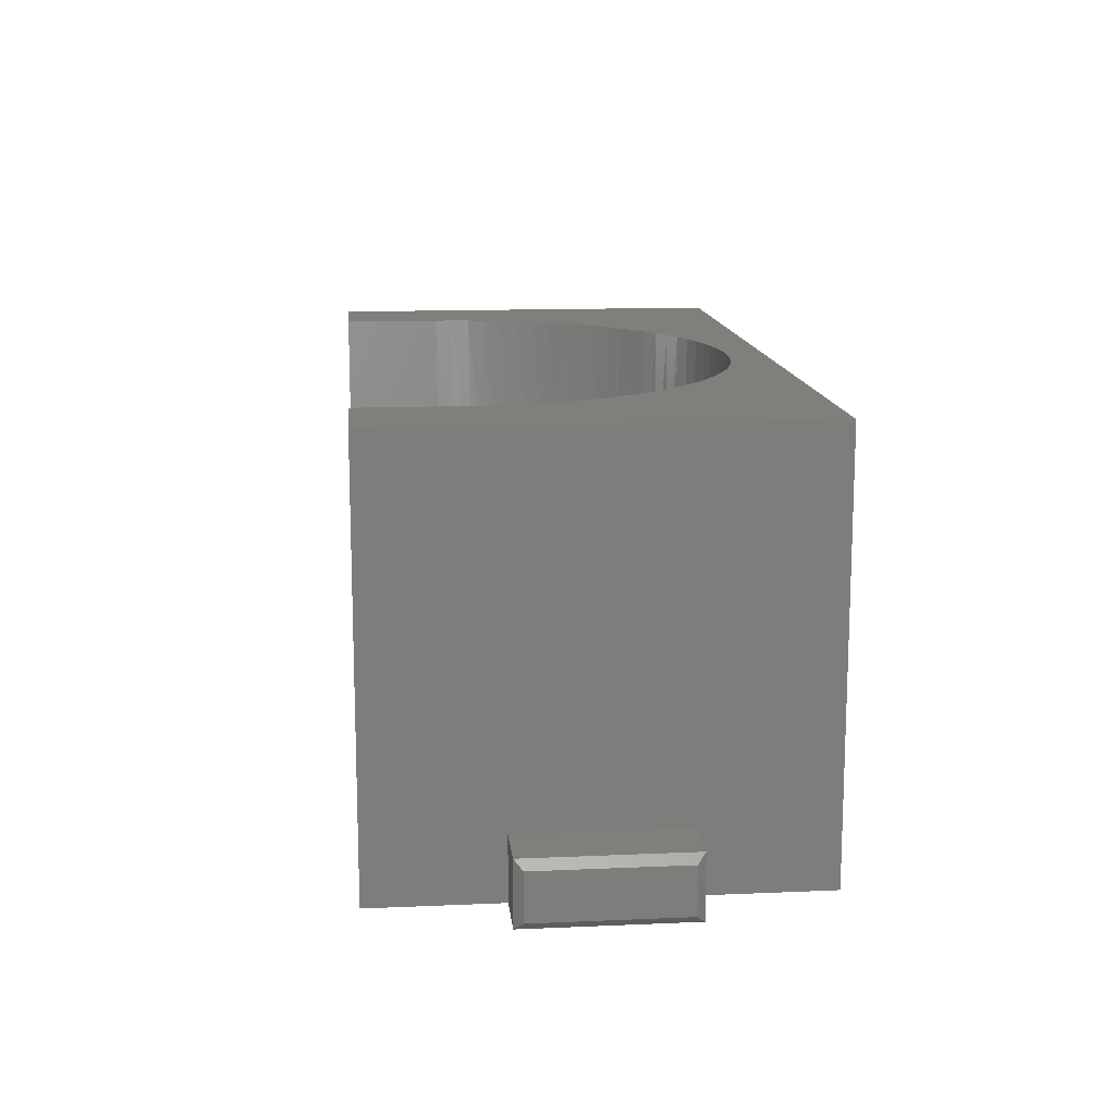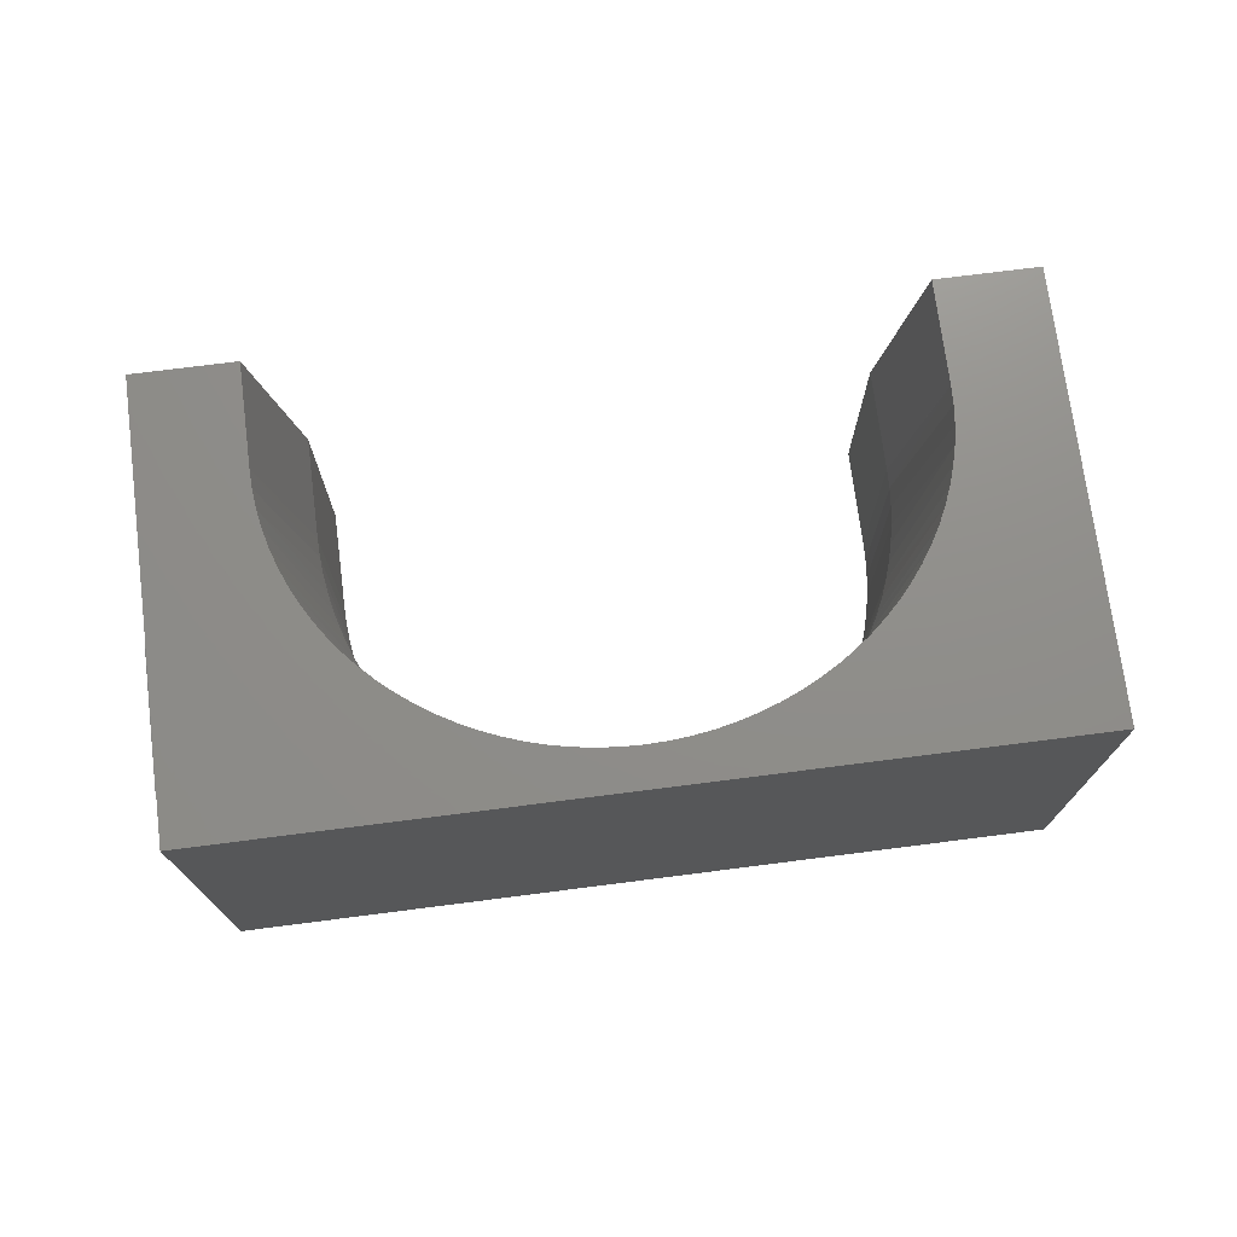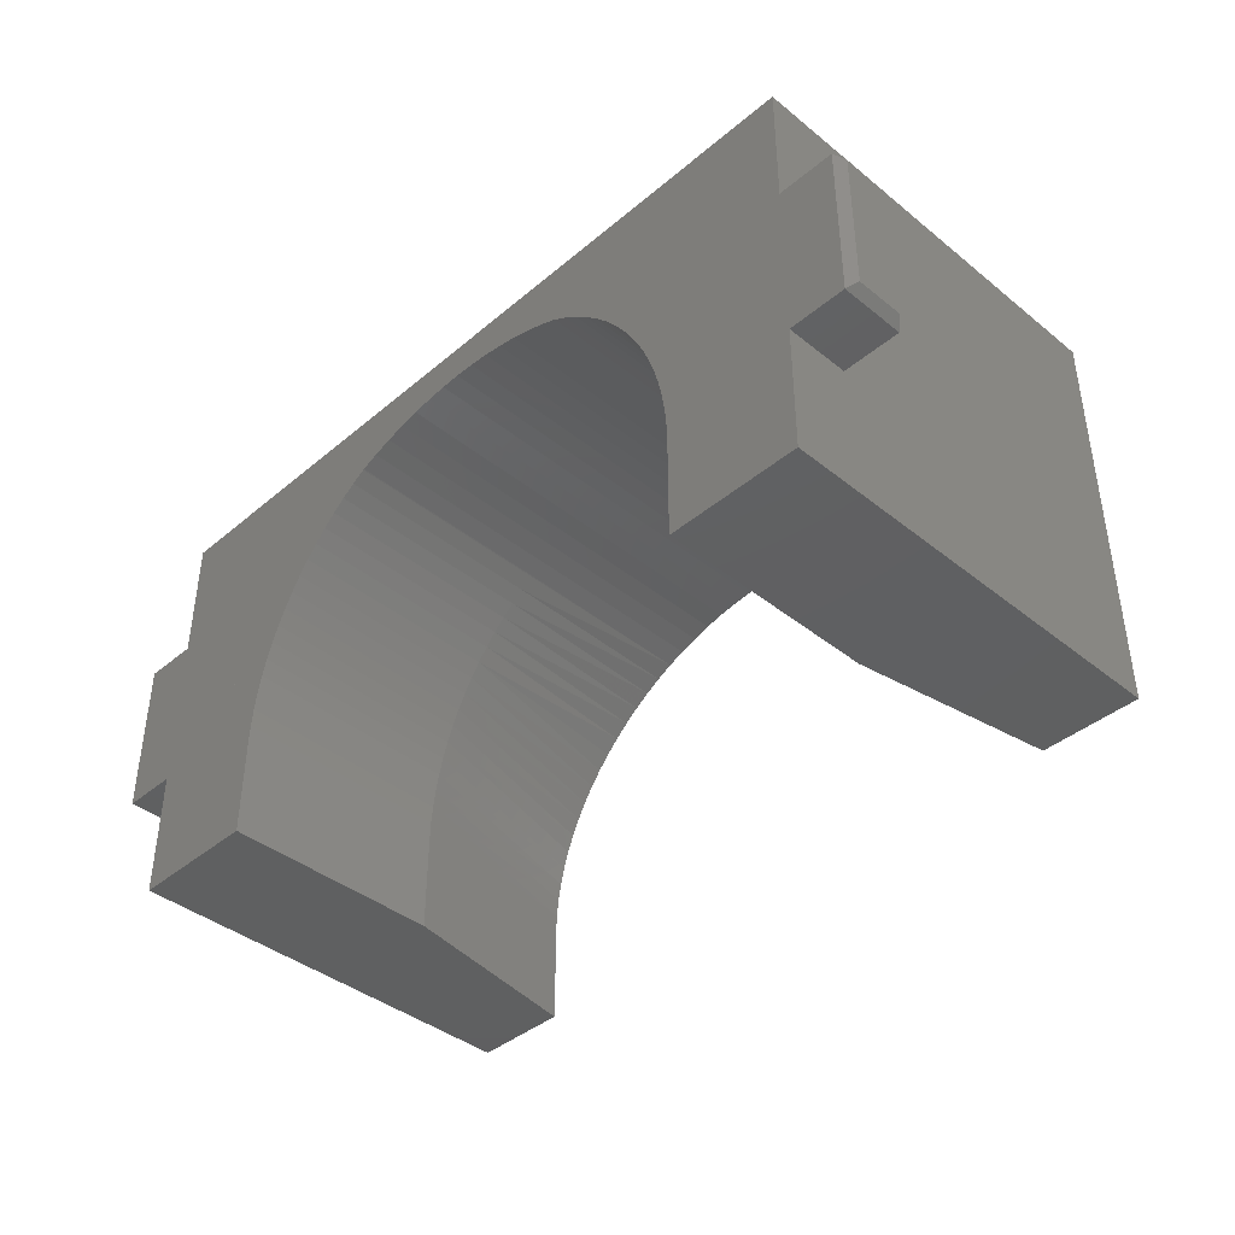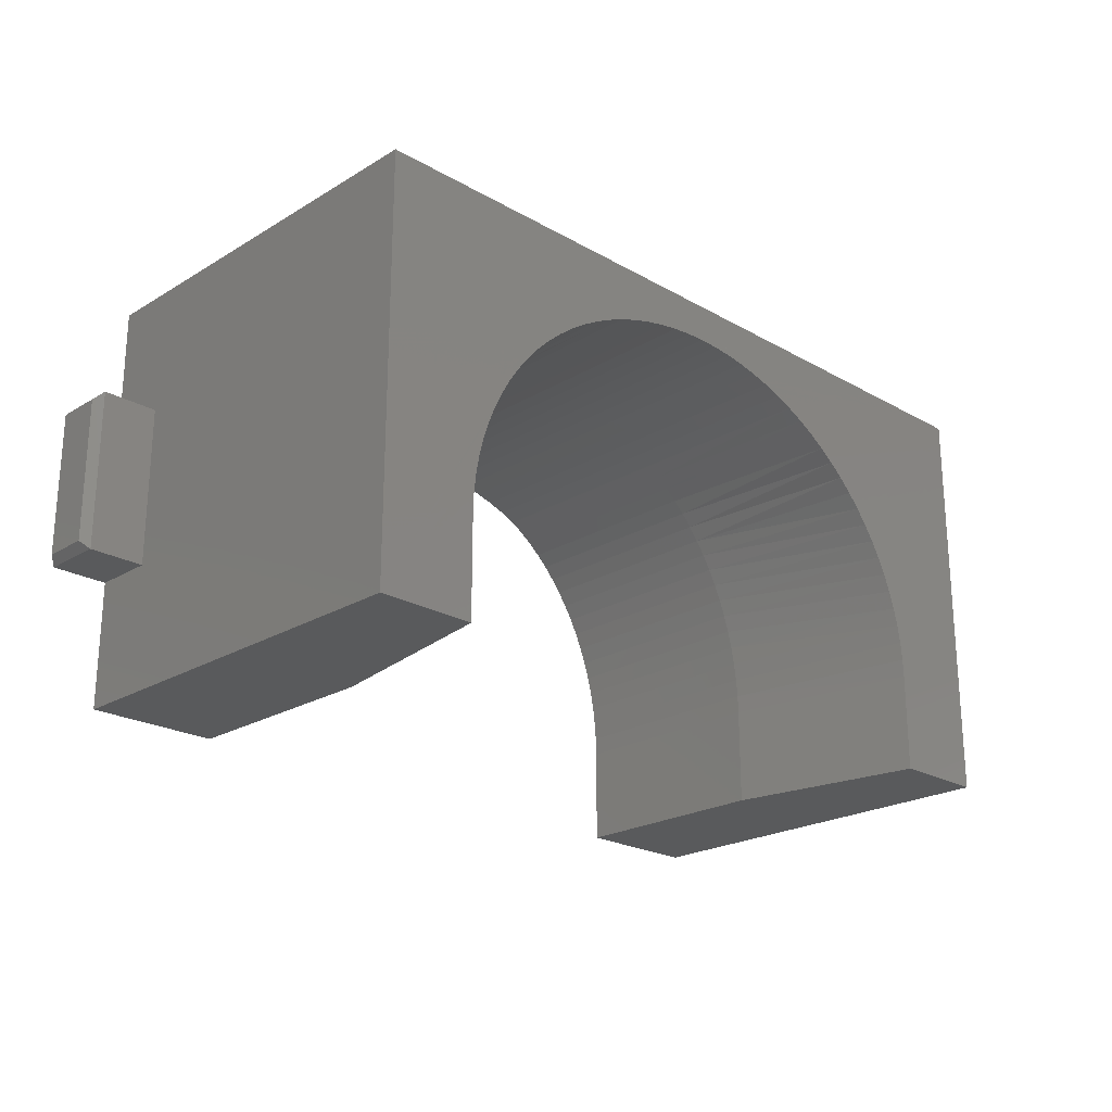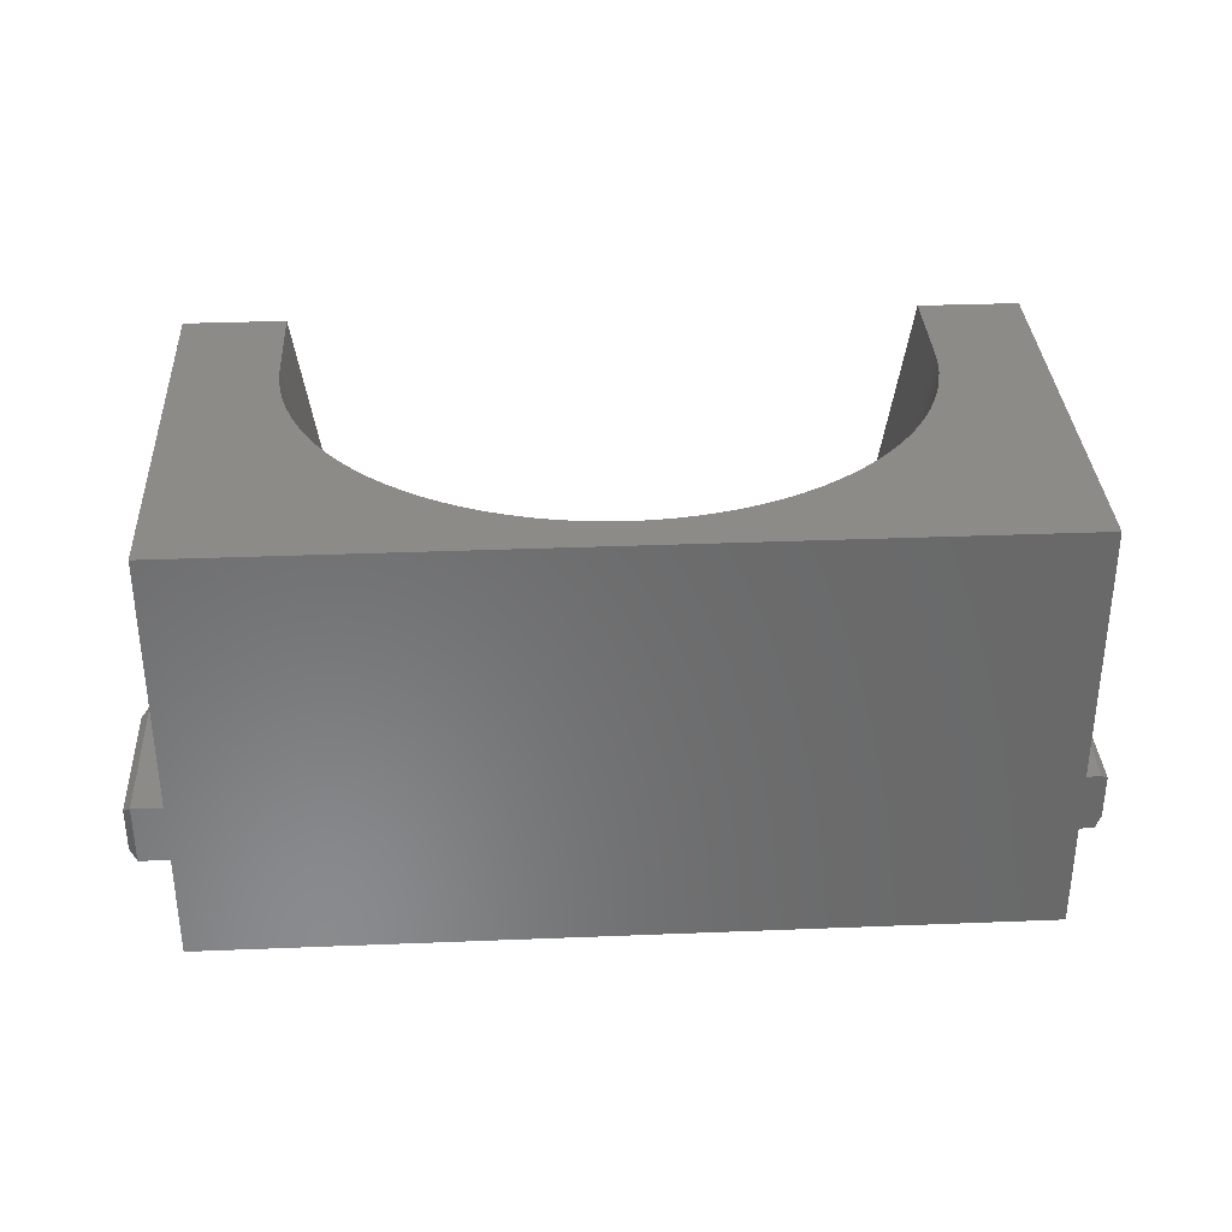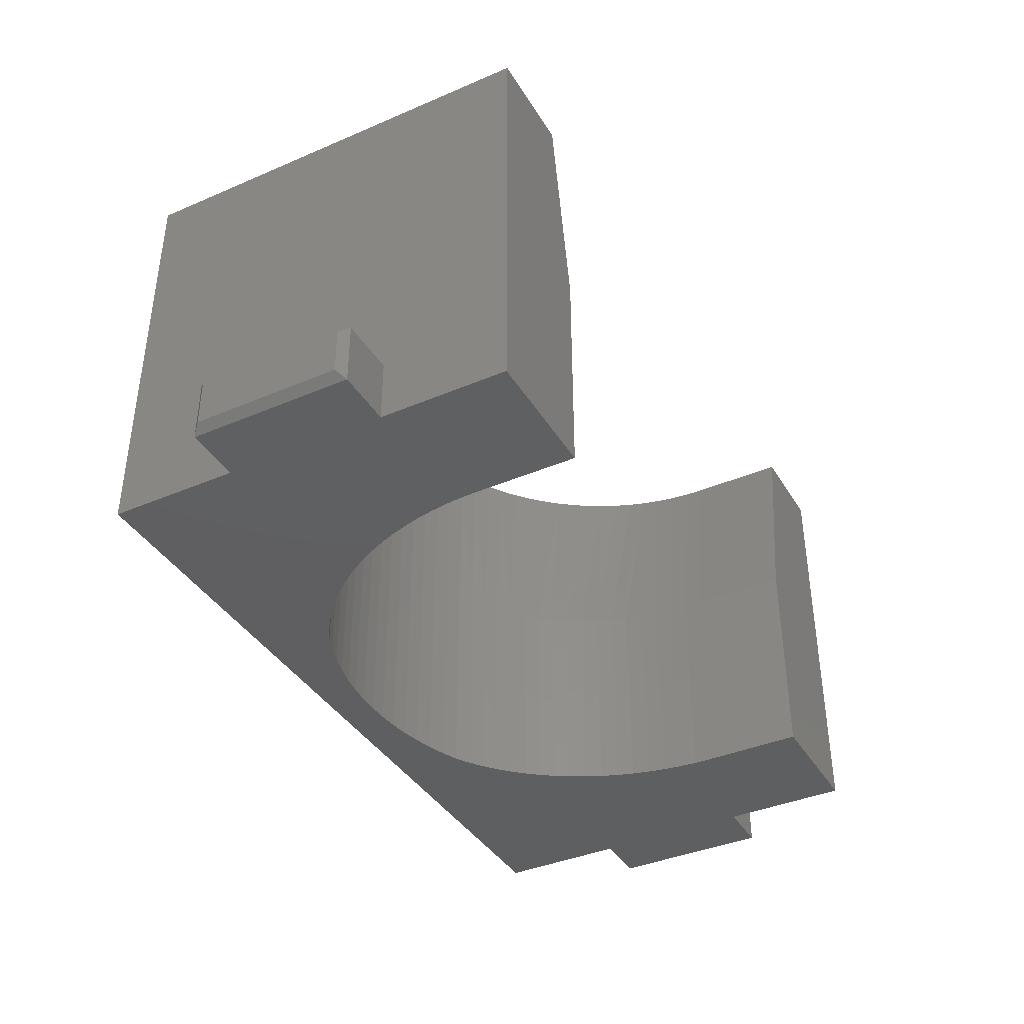
<metadata>
{"format":"stl","ext":"stl","renderer":"f3d","projection":"perspective","resolution":1024,"background":"white","views":[{"elev":13.5,"azim":84.4,"up":"+Z"},{"elev":73.4,"azim":172.7,"up":"+Z"},{"elev":-40.8,"azim":-134.4,"up":"+Y"},{"elev":-22.5,"azim":-44.3,"up":"+Y"},{"elev":33.9,"azim":176.9,"up":"+Z"},{"elev":-39.0,"azim":-61.8,"up":"+Z"}]}
</metadata>
<code>
# stl→obj: 179 verts, 364 faces
v -1801 75 7.755e-12
v -1809 75 13.2
v -1809 75 7.094e-12
v -1801 75 25.2
v -1807 75 25.2
v -1797 92 0.5
v -1797 83.2 3.3
v -1797 83.2 0.5
v -1797 92 3.3
v -1801 92.5 6.269e-12
v -1797 92.5 3.8
v -1797 92.5 5.135e-12
v -1801 92.5 3.8
v -1797 82.7 3.8
v -1801 82.7 7.138e-12
v -1797 82.7 6.867e-12
v -1801 82.7 3.8
v -1849 100.3 25.2
v -1801 100.3 7.611e-12
v -1849 100.3 3.73e-12
v -1801 100.3 25.2
v -1830 97.42 5.028e-12
v -1849 92.5 3.73e-12
v -1829 97.67 5.107e-12
v -1827 97.85 5.188e-12
v -1831 97.1 4.95e-12
v -1832 96.71 4.875e-12
v -1833 96.28 4.807e-12
v -1833 96.25 4.803e-12
v -1834 95.72 4.747e-12
v -1835 95.13 4.693e-12
v -1836 94.49 4.643e-12
v -1849 82.7 3.73e-12
v -1836 93.78 4.595e-12
v -1837 93.02 4.55e-12
v -1838 92.21 4.509e-12
v -1838 91.35 4.471e-12
v -1839 90.44 4.437e-12
v -1839 89.5 4.407e-12
v -1840 88.52 4.381e-12
v -1840 87.51 4.359e-12
v -1840 86.46 4.341e-12
v -1841 85.4 4.327e-12
v -1841 84.32 4.317e-12
v -1841 83.22 4.312e-12
v -1841 82.11 4.311e-12
v -1841 81 4.315e-12
v -1826 97.96 5.269e-12
v -1825 98 5.352e-12
v -1824 97.96 5.435e-12
v -1823 97.85 5.518e-12
v -1821 97.67 5.6e-12
v -1820 97.42 5.682e-12
v -1819 97.1 5.763e-12
v -1818 96.71 5.842e-12
v -1817 96.28 5.915e-12
v -1817 96.25 5.919e-12
v -1816 95.72 5.981e-12
v -1815 95.13 6.04e-12
v -1814 94.49 6.098e-12
v -1814 93.78 6.153e-12
v -1813 93.02 6.206e-12
v -1812 92.21 6.255e-12
v -1812 91.35 6.302e-12
v -1811 90.44 6.346e-12
v -1811 89.5 6.386e-12
v -1810 88.52 6.422e-12
v -1810 87.51 6.455e-12
v -1810 86.46 6.484e-12
v -1809 85.4 6.509e-12
v -1809 84.32 6.53e-12
v -1809 83.22 6.546e-12
v -1809 82.11 6.558e-12
v -1809 81 6.566e-12
v -1841 75 4.391e-12
v -1849 75 3.73e-12
v -1841 80.99 4.315e-12
v -1853 82.7 3.234e-12
v -1853 92.5 3.234e-12
v -1849 82.7 3.8
v -1849 75 25.2
v -1849 92.5 3.8
v -1853 92.5 3.8
v -1853 83.2 3.3
v -1853 82.7 3.8
v -1853 92 3.3
v -1853 83.2 0.5
v -1853 92 0.5
v -1843 75 25.2
v -1843 81 25.2
v -1827 97.85 25.2
v -1829 97.67 25.2
v -1830 97.42 25.2
v -1831 97.1 25.2
v -1832 96.71 25.2
v -1833 96.25 25.2
v -1834 95.72 25.2
v -1835 95.13 25.2
v -1836 94.49 25.2
v -1837 93.78 25.2
v -1838 93.02 25.2
v -1839 92.21 25.2
v -1839 91.35 25.2
v -1840 90.44 25.2
v -1841 89.5 25.2
v -1841 88.52 25.2
v -1842 87.51 25.2
v -1842 86.46 25.2
v -1843 85.4 25.2
v -1843 84.32 25.2
v -1843 83.22 25.2
v -1843 82.11 25.2
v -1826 97.96 25.2
v -1825 98 25.2
v -1824 97.96 25.2
v -1823 97.85 25.2
v -1821 97.67 25.2
v -1820 97.42 25.2
v -1819 97.1 25.2
v -1818 96.71 25.2
v -1817 96.25 25.2
v -1816 95.72 25.2
v -1815 95.13 25.2
v -1814 94.49 25.2
v -1813 93.78 25.2
v -1812 93.02 25.2
v -1811 92.21 25.2
v -1811 91.35 25.2
v -1810 90.44 25.2
v -1809 89.5 25.2
v -1809 88.52 25.2
v -1808 87.51 25.2
v -1808 86.46 25.2
v -1807 85.4 25.2
v -1807 84.32 25.2
v -1807 83.22 25.2
v -1807 82.11 25.2
v -1807 81 25.2
v -1841 75 13.2
v -1809 82.11 13.2
v -1809 83.22 13.2
v -1809 84.32 13.2
v -1809 85.4 13.2
v -1810 86.46 13.2
v -1810 87.51 13.2
v -1810 88.52 13.2
v -1811 89.5 13.2
v -1811 90.44 13.2
v -1812 91.35 13.2
v -1812 92.21 13.2
v -1813 93.02 13.2
v -1814 93.78 13.2
v -1814 94.49 13.2
v -1815 95.13 13.2
v -1816 95.72 13.2
v -1817 96.28 13.2
v -1817 96.25 13.2
v -1809 81 13.2
v -1833 96.25 13.2
v -1833 96.28 13.2
v -1841 81 13.2
v -1841 81 13.24
v -1841 80.99 13.2
v -1841 82.11 13.2
v -1841 83.22 13.2
v -1841 84.32 13.2
v -1841 85.4 13.2
v -1840 86.46 13.2
v -1840 87.51 13.2
v -1840 88.52 13.2
v -1839 89.5 13.2
v -1839 90.44 13.2
v -1838 91.35 13.2
v -1838 92.21 13.2
v -1837 93.02 13.2
v -1836 93.78 13.2
v -1836 94.49 13.2
v -1835 95.13 13.2
v -1834 95.72 13.2
f 1 2 3
f 2 1 4
f 2 4 5
f 6 7 8
f 7 6 9
f 10 11 12
f 11 10 13
f 14 15 16
f 15 14 17
f 6 16 12
f 16 6 8
f 11 6 12
f 6 11 9
f 14 9 11
f 9 14 7
f 8 14 16
f 14 8 7
f 14 13 17
f 13 14 11
f 18 19 20
f 19 18 21
f 20 22 23
f 22 20 24
f 24 20 25
f 25 20 19
f 23 22 26
f 23 26 27
f 23 27 28
f 23 28 29
f 23 29 30
f 23 30 31
f 23 31 32
f 23 32 33
f 33 32 34
f 33 34 35
f 33 35 36
f 33 36 37
f 33 37 38
f 33 38 39
f 33 39 40
f 33 40 41
f 33 41 42
f 33 42 43
f 33 43 44
f 33 44 45
f 33 45 46
f 33 46 47
f 25 19 48
f 48 19 49
f 49 19 50
f 50 19 51
f 51 19 52
f 52 19 53
f 53 19 54
f 54 19 55
f 55 19 56
f 56 19 57
f 57 19 58
f 58 19 59
f 59 19 60
f 60 19 61
f 61 19 62
f 62 19 63
f 63 19 64
f 64 19 65
f 65 19 66
f 66 19 67
f 67 19 68
f 68 19 69
f 69 19 70
f 70 19 71
f 71 19 72
f 72 19 73
f 73 19 74
f 74 19 74
f 74 19 3
f 3 19 10
f 3 10 1
f 10 15 1
f 15 10 12
f 15 12 16
f 33 75 76
f 75 33 47
f 75 47 77
f 23 78 79
f 78 23 33
f 18 80 81
f 80 18 82
f 82 18 23
f 23 18 20
f 81 33 76
f 33 81 80
f 19 13 10
f 15 4 1
f 4 15 17
f 4 17 21
f 21 17 13
f 21 13 19
f 83 84 85
f 84 83 86
f 33 85 78
f 85 33 80
f 85 82 83
f 82 85 80
f 83 23 79
f 23 83 82
f 86 87 84
f 87 86 88
f 84 78 85
f 78 84 87
f 87 79 78
f 79 87 88
f 83 88 86
f 88 83 79
f 89 90 81
f 90 89 90
f 18 91 21
f 91 18 92
f 92 18 93
f 93 18 94
f 94 18 95
f 95 18 96
f 96 18 97
f 97 18 98
f 98 18 99
f 99 18 100
f 100 18 101
f 101 18 102
f 102 18 103
f 103 18 104
f 104 18 105
f 105 18 81
f 105 81 106
f 106 81 107
f 107 81 108
f 108 81 109
f 109 81 110
f 110 81 111
f 111 81 112
f 112 81 90
f 21 91 113
f 21 113 114
f 21 114 115
f 21 115 116
f 21 116 117
f 21 117 118
f 21 118 119
f 21 119 120
f 21 120 121
f 21 121 122
f 21 122 123
f 21 123 124
f 21 124 125
f 21 125 126
f 21 126 127
f 21 127 128
f 21 128 129
f 21 129 130
f 21 130 131
f 21 131 132
f 21 132 133
f 21 133 134
f 21 134 135
f 21 135 136
f 21 136 137
f 21 137 138
f 21 138 138
f 21 138 5
f 21 5 4
f 75 81 76
f 81 75 139
f 81 139 89
f 138 140 138
f 140 138 137
f 136 141 137
f 135 142 136
f 134 143 135
f 133 144 134
f 132 145 133
f 131 146 132
f 130 147 131
f 129 148 130
f 128 149 129
f 127 150 128
f 126 150 127
f 126 125 151
f 124 152 125
f 123 153 124
f 123 122 154
f 121 155 122
f 121 156 157
f 140 158 138
f 141 140 137
f 142 141 136
f 143 142 135
f 144 143 134
f 145 144 133
f 146 145 132
f 147 146 131
f 148 147 130
f 149 148 129
f 150 149 128
f 126 151 150
f 125 152 151
f 124 153 152
f 123 154 153
f 122 155 154
f 121 157 155
f 96 159 160
f 161 162 163
f 164 90 161
f 165 112 164
f 166 111 165
f 167 110 166
f 168 109 167
f 169 108 168
f 170 107 169
f 171 106 170
f 172 105 171
f 173 104 172
f 174 103 173
f 175 101 174
f 176 100 175
f 99 176 177
f 98 177 178
f 97 178 179
f 96 179 159
f 162 90 90
f 90 162 161
f 164 112 90
f 165 111 112
f 166 110 111
f 167 109 110
f 168 108 109
f 169 107 108
f 170 106 107
f 171 105 106
f 172 104 105
f 173 103 104
f 174 102 103
f 102 174 101
f 100 101 175
f 99 100 176
f 98 99 177
f 97 98 178
f 97 179 96
f 140 74 158
f 74 140 73
f 158 74 74
f 74 158 158
f 158 158 138
f 138 158 138
f 138 138 138
f 163 89 139
f 89 163 90
f 90 163 162
f 77 139 75
f 139 77 163
f 117 51 52
f 51 117 116
f 116 50 51
f 50 116 115
f 145 67 68
f 67 145 146
f 144 68 69
f 68 144 145
f 157 56 57
f 56 157 156
f 155 57 58
f 57 155 157
f 115 49 50
f 49 115 114
f 2 74 3
f 74 2 158
f 5 158 2
f 158 5 138
f 159 30 29
f 30 159 179
f 160 29 28
f 29 160 159
f 39 170 40
f 170 39 171
f 38 171 39
f 171 38 172
f 113 25 48
f 25 113 91
f 91 24 25
f 24 91 92
f 92 22 24
f 22 92 93
f 37 172 38
f 172 37 173
f 41 168 42
f 168 41 169
f 42 167 43
f 167 42 168
f 43 166 44
f 166 43 167
f 178 32 31
f 32 178 177
f 177 34 32
f 34 177 176
f 120 54 55
f 54 120 119
f 119 53 54
f 53 119 118
f 114 48 49
f 48 114 113
f 118 52 53
f 52 118 117
f 146 66 67
f 66 146 147
f 147 65 66
f 65 147 148
f 36 173 37
f 173 36 174
f 156 55 56
f 55 156 120
f 120 156 121
f 35 174 36
f 174 35 175
f 148 64 65
f 64 148 149
f 154 58 59
f 58 154 155
f 140 72 73
f 72 140 141
f 141 71 72
f 71 141 142
f 44 165 45
f 165 44 166
f 45 164 46
f 164 45 165
f 40 169 41
f 169 40 170
f 149 63 64
f 63 149 150
f 153 59 60
f 59 153 154
f 150 62 63
f 62 150 151
f 93 26 22
f 26 93 94
f 94 27 26
f 27 94 95
f 34 175 35
f 175 34 176
f 95 28 27
f 28 95 160
f 160 95 96
f 142 70 71
f 70 142 143
f 77 161 163
f 161 77 47
f 143 69 70
f 69 143 144
f 46 161 47
f 161 46 164
f 152 60 61
f 60 152 153
f 151 61 62
f 61 151 152
f 179 31 30
f 31 179 178

</code>
